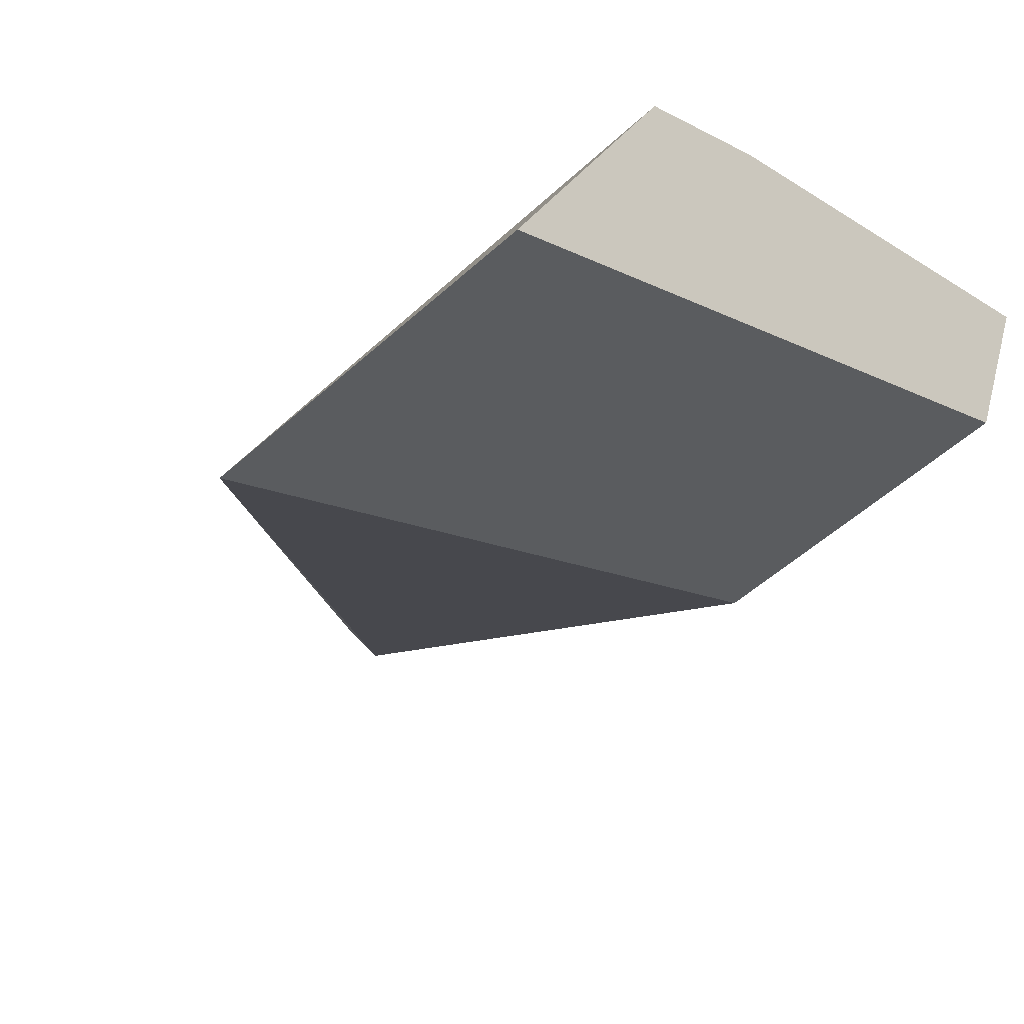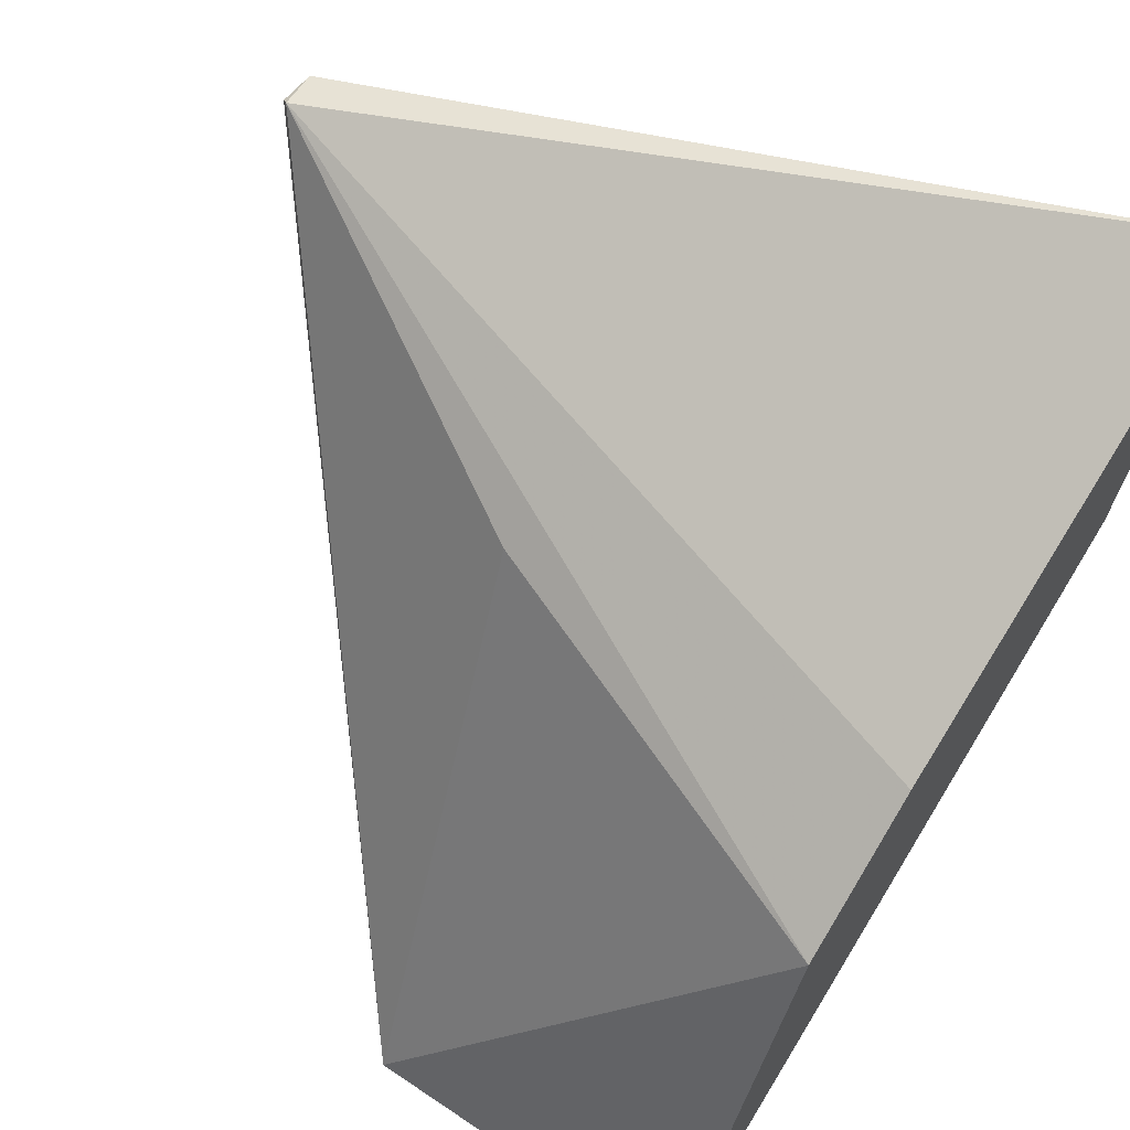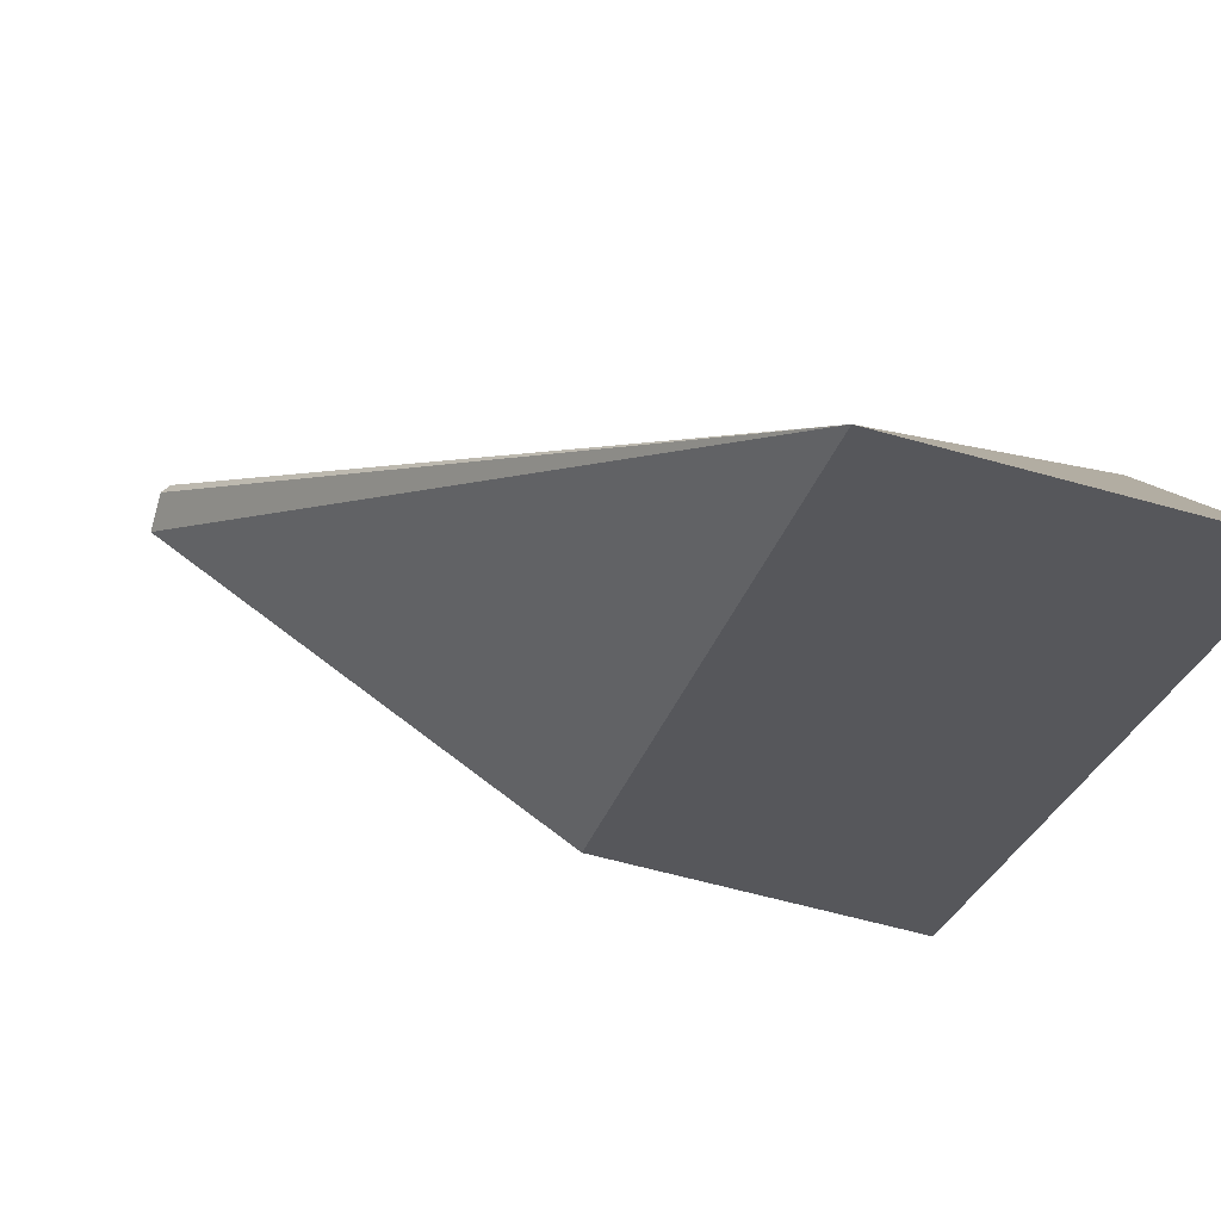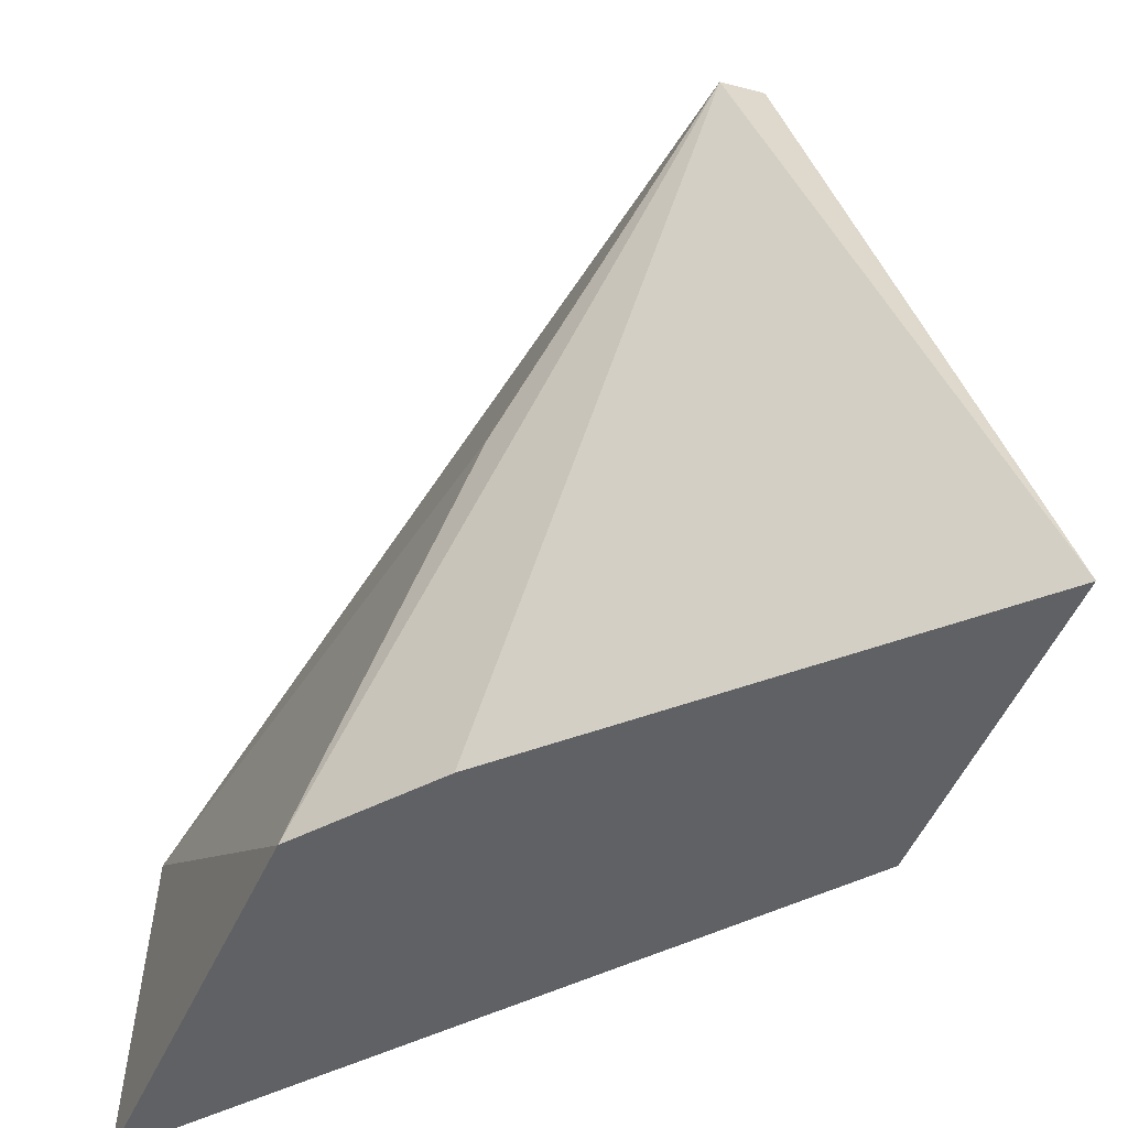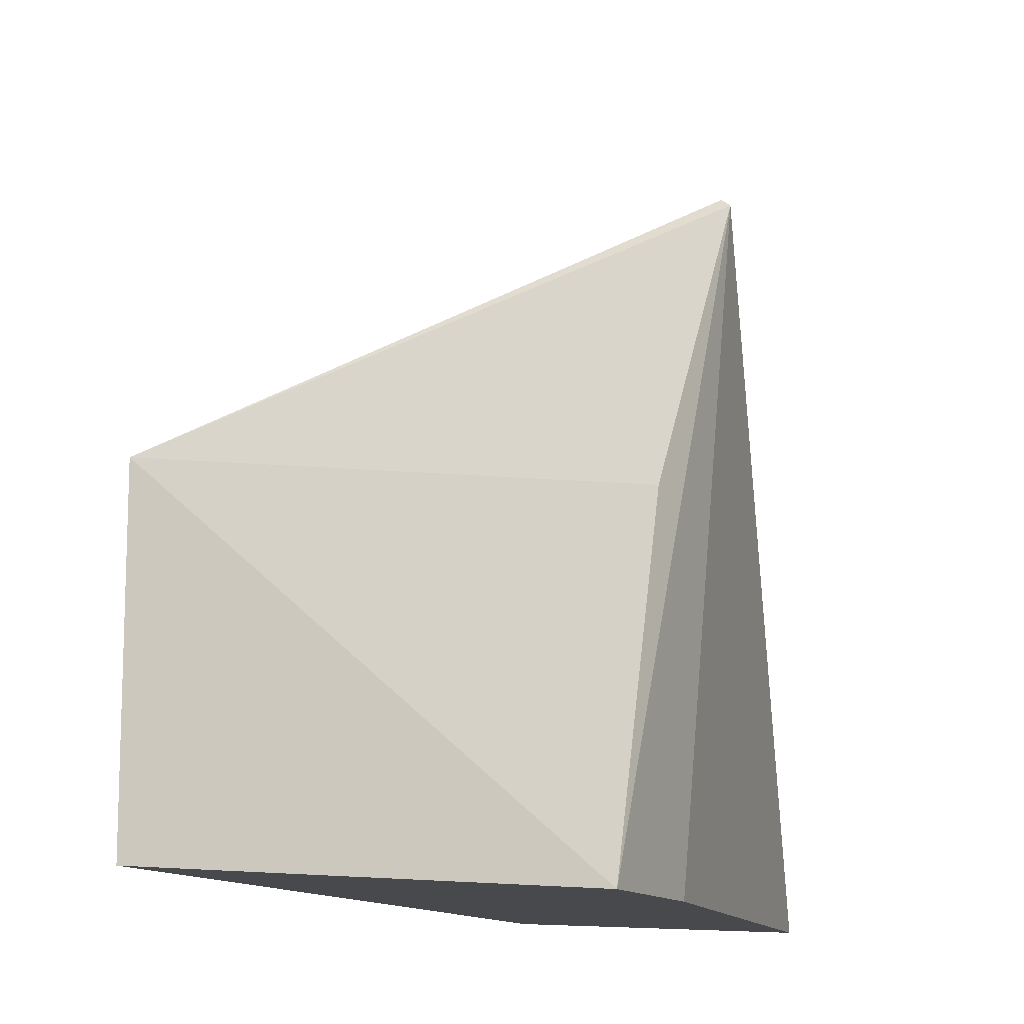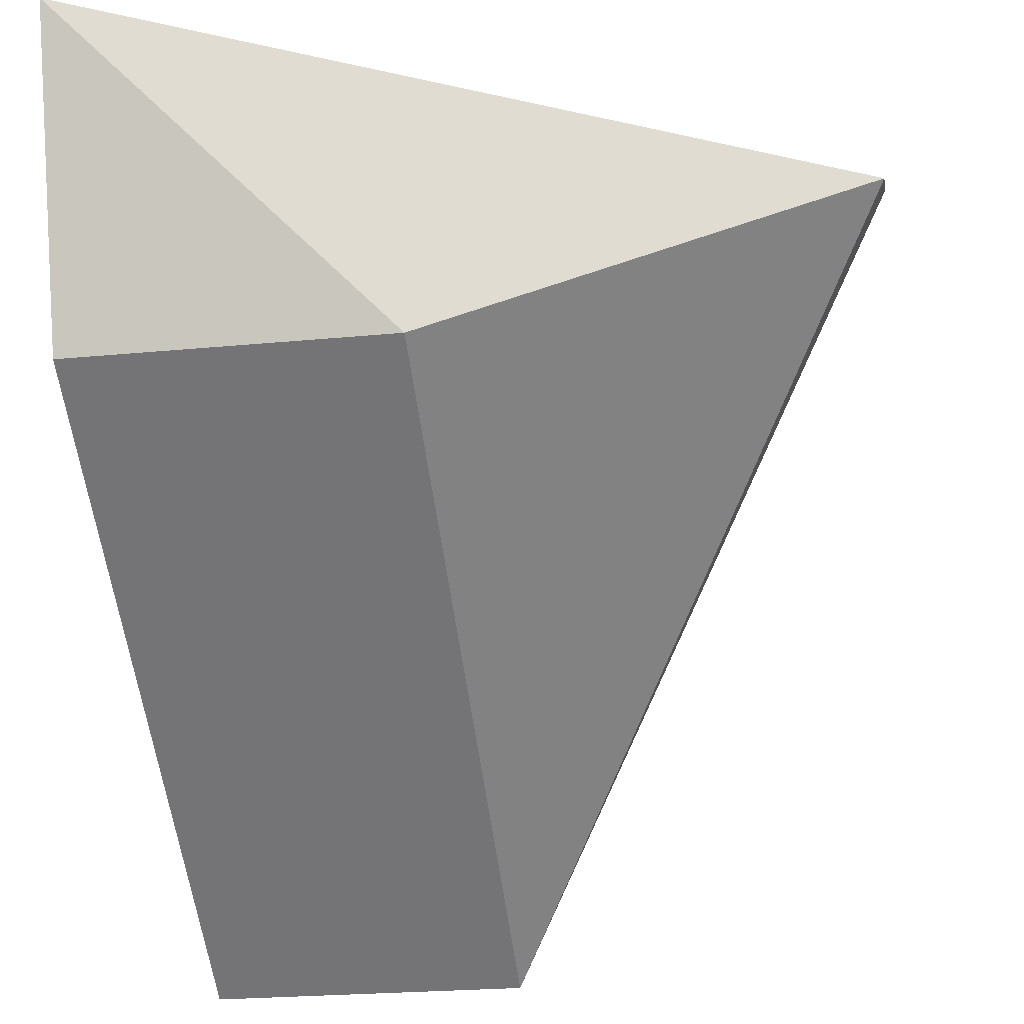
<metadata>
{"format":"obj","ext":"obj","renderer":"f3d","projection":"perspective","resolution":1024,"background":"white","views":[{"elev":-53.1,"azim":-46.0,"up":"+Z"},{"elev":65.1,"azim":-55.9,"up":"+Z"},{"elev":-60.1,"azim":-106.1,"up":"+Z"},{"elev":44.8,"azim":2.4,"up":"+Z"},{"elev":-12.5,"azim":-99.4,"up":"+Y"},{"elev":-24.0,"azim":99.1,"up":"+Z"}]}
</metadata>
<code>
v -94.67 -8.323 87.52
v -95.35 -8.325 85.6
v -95.99 -3.738 86.7
v -99.35 -6.353 82.98
v -99.35 -8.325 82.98
v -95.35 -6.353 85.6
v -98.27 -8.323 85.6
v -96.25 -3.782 86.8
v -97.42 -8.323 86.16
v -96.21 -3.738 86.75
v -97.42 -5.93 86.05
f 5 4 2
f 6 2 4
f 6 4 3
f 6 1 2
f 6 3 1
f 7 4 5
f 8 1 3
f 9 8 7
f 9 1 8
f 9 2 1
f 9 7 5
f 9 5 2
f 10 8 3
f 10 3 4
f 10 4 8
f 11 8 4
f 11 4 7
f 11 7 8

</code>
